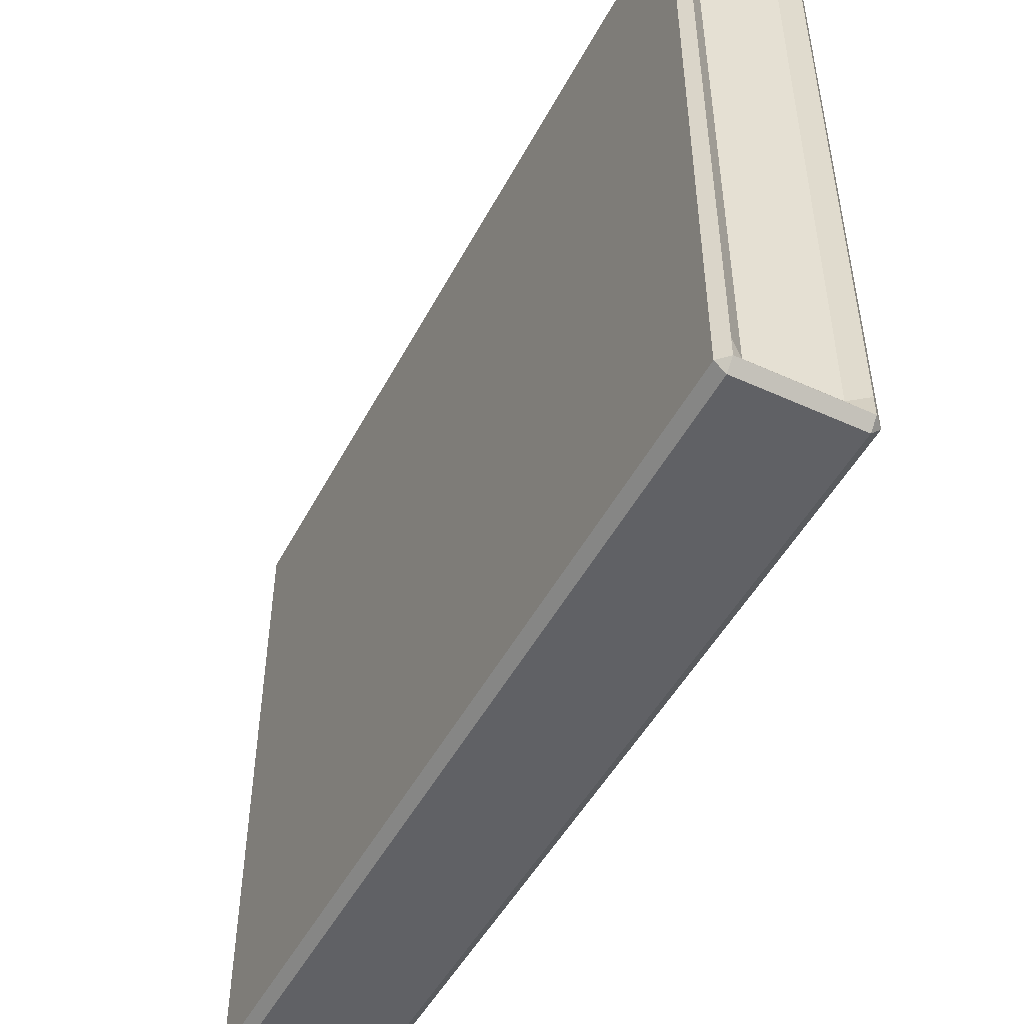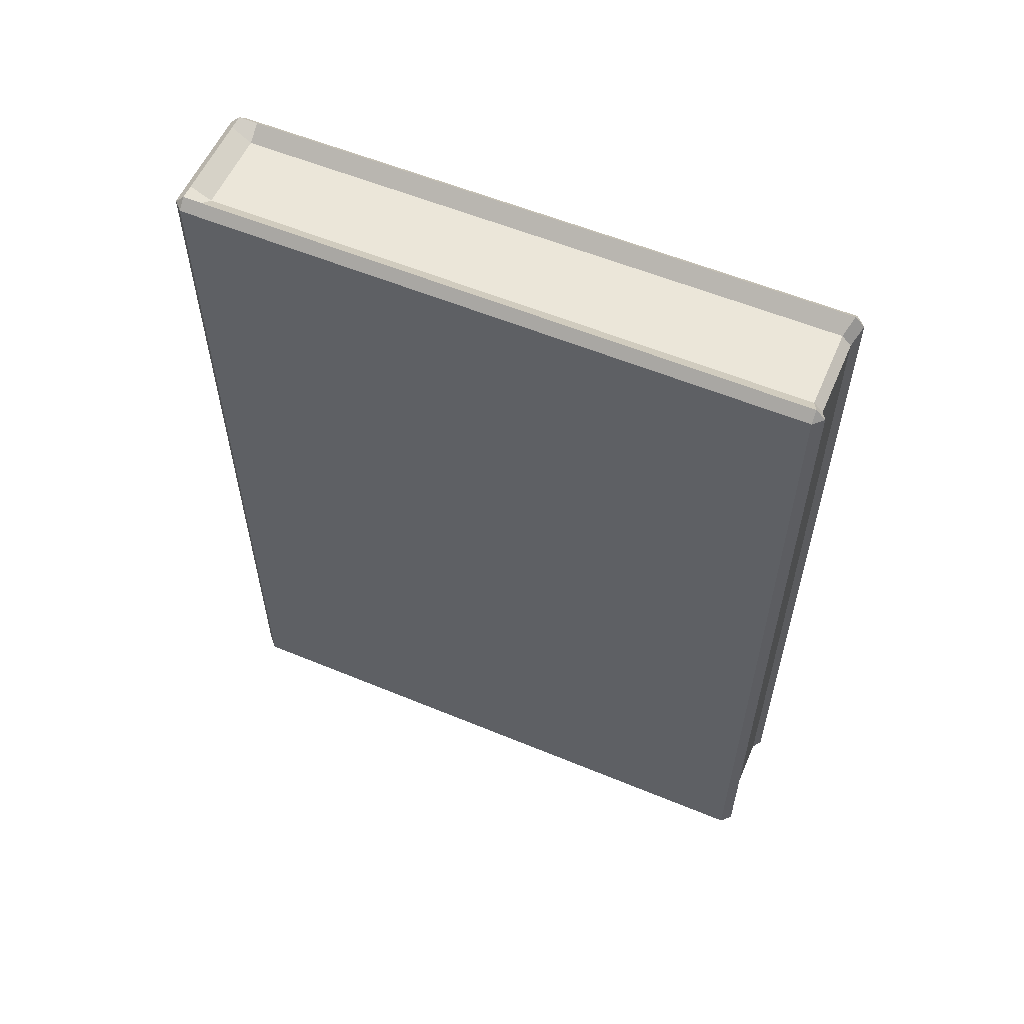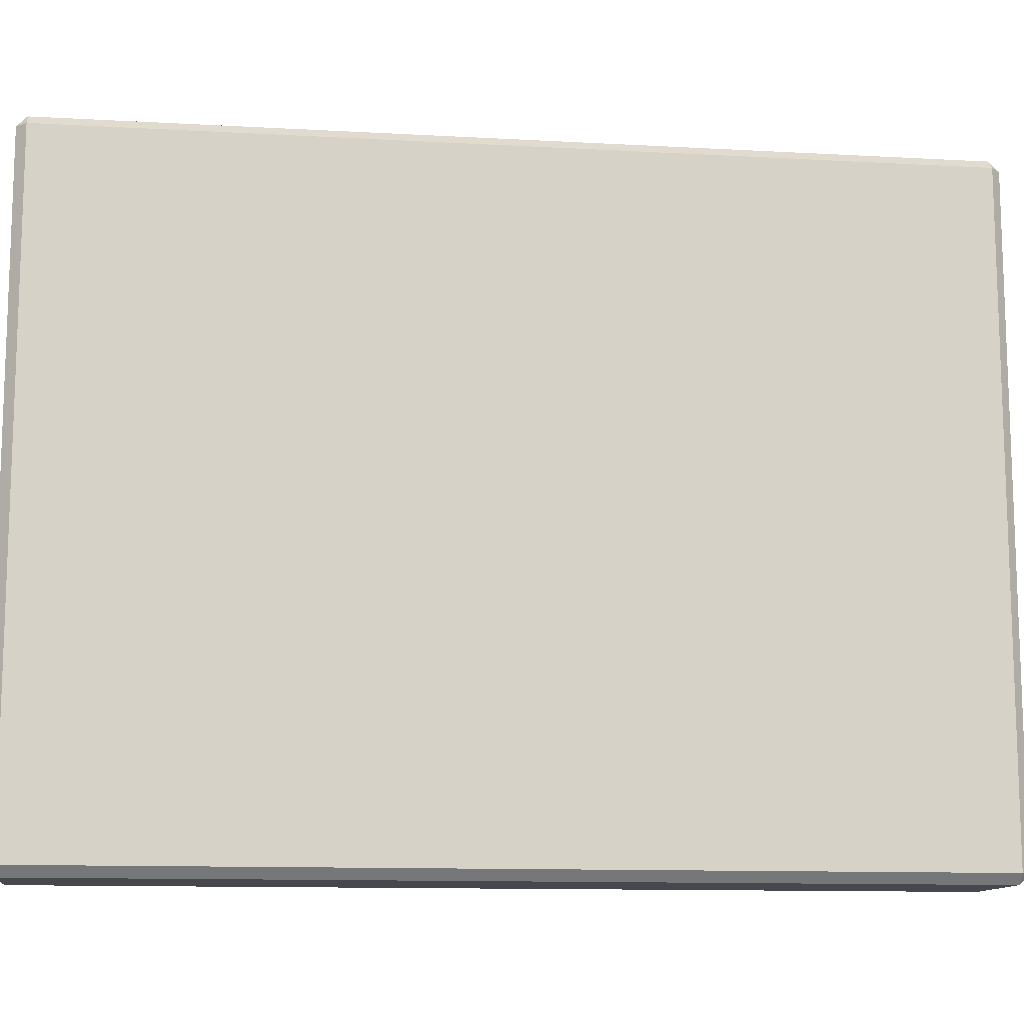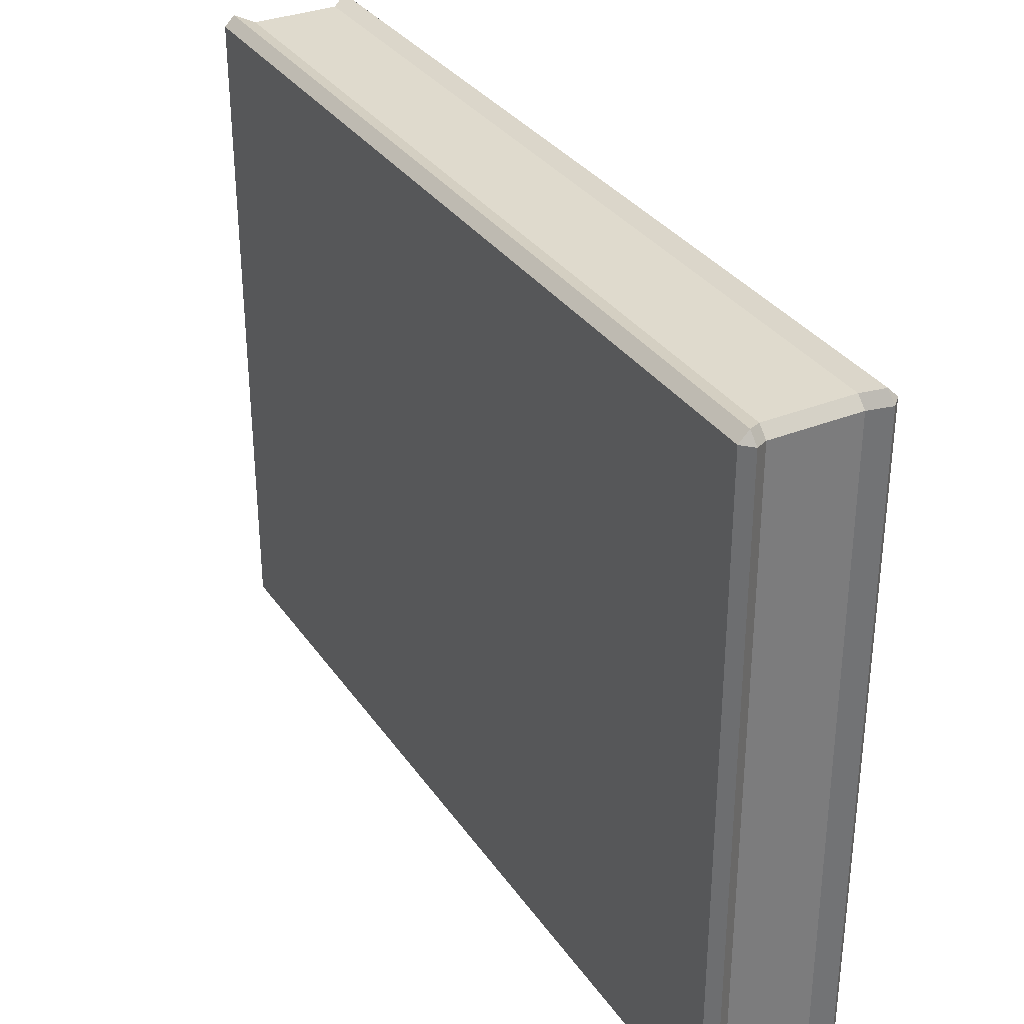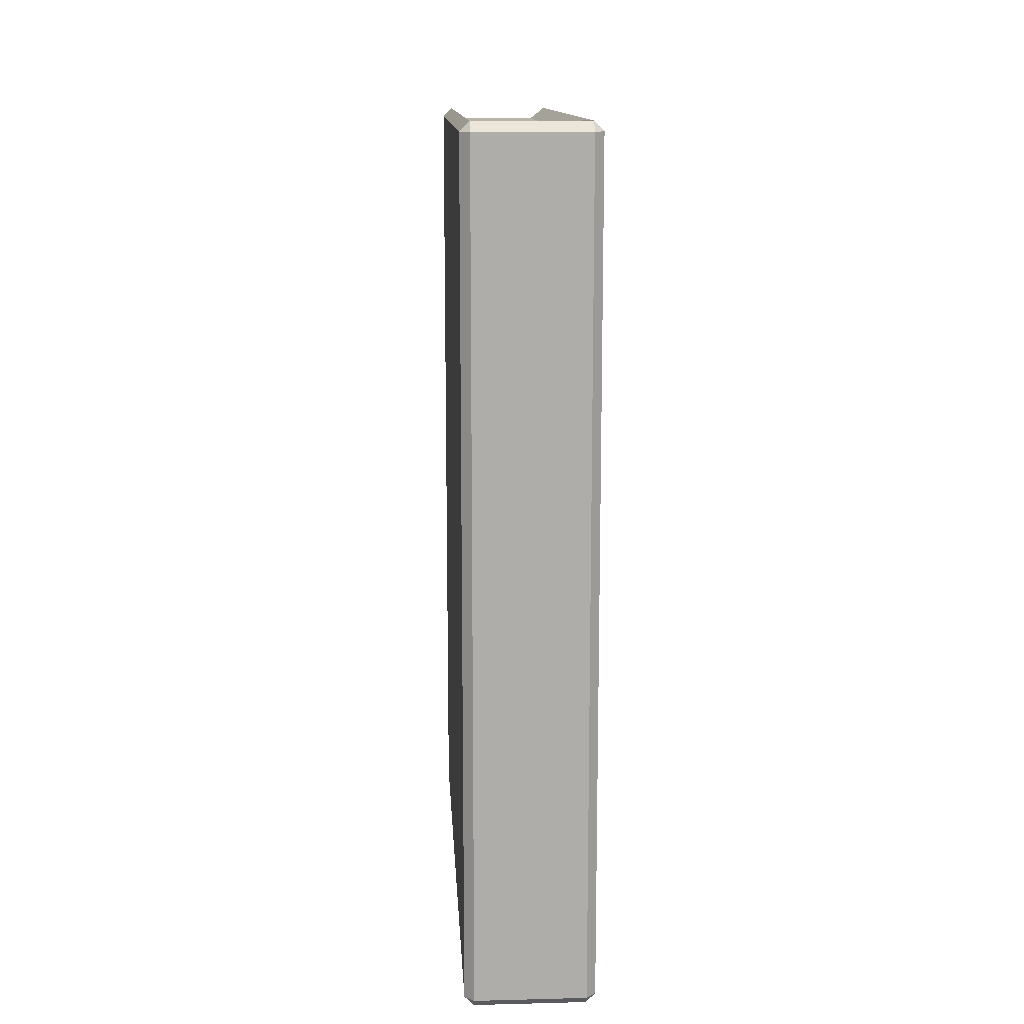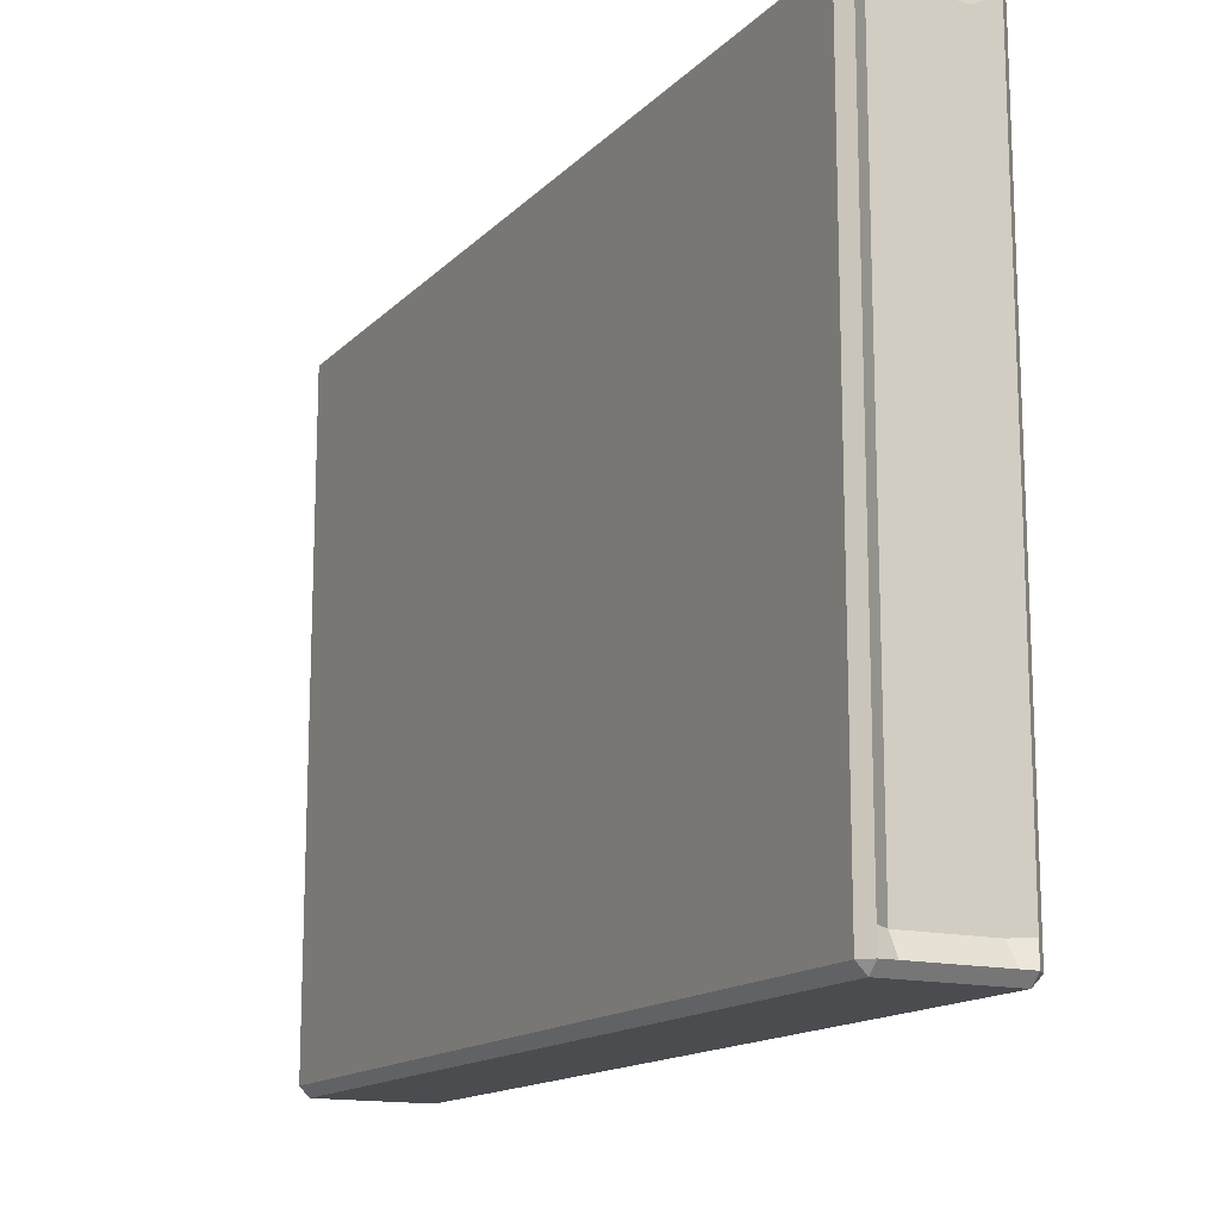
<metadata>
{"format":"obj","ext":"obj","renderer":"f3d","projection":"perspective","resolution":1024,"background":"white","views":[{"elev":-48.7,"azim":-26.9,"up":"+Z"},{"elev":57.1,"azim":-66.7,"up":"+Y"},{"elev":-11.9,"azim":82.5,"up":"+Z"},{"elev":32.8,"azim":150.9,"up":"+Z"},{"elev":13.1,"azim":176.7,"up":"+Y"},{"elev":-14.8,"azim":152.4,"up":"+Z"}]}
</metadata>
<code>
o Libro_6
v -0.02167 -0.1674 0.1205
v -0.02167 -0.1638 0.1242
v -0.02534 -0.1638 0.1205
v -0.02167 0.1638 0.1242
v -0.02167 0.1674 0.1205
v -0.02534 0.1638 0.1205
v -0.02167 -0.1674 -0.1205
v -0.02534 -0.1638 -0.1205
v -0.02167 -0.1638 -0.1242
v -0.02167 0.1674 -0.1205
v -0.02167 0.1638 -0.1242
v -0.02534 0.1638 -0.1205
v 0.02167 -0.1674 0.1205
v 0.02534 -0.1638 0.1205
v 0.02167 -0.1638 0.1242
v 0.02167 0.1674 0.1205
v 0.02167 0.1638 0.1242
v 0.02534 0.1638 0.1205
v 0.02167 -0.1674 -0.1205
v 0.02167 -0.1638 -0.1242
v 0.02534 -0.1638 -0.1205
v 0.02167 0.1674 -0.1205
v 0.02534 0.1638 -0.1205
v 0.02167 0.1638 -0.1242
v -0.02167 -0.1674 -0.113
v -0.02534 -0.1638 -0.113
v -0.02167 0.1674 -0.113
v -0.02534 0.1638 -0.113
v 0.02167 -0.1674 -0.113
v 0.02534 -0.1638 -0.113
v 0.02167 0.1674 -0.113
v 0.02534 0.1638 -0.113
v -0.01608 -0.1674 -0.1205
v -0.01608 -0.1638 -0.1242
v -0.01608 0.1674 -0.1205
v -0.01608 0.1638 -0.1242
v -0.01563 -0.1627 0.1183
v -0.01563 -0.1592 0.1219
v -0.01563 0.1627 0.1183
v -0.01563 0.1592 0.1219
v -0.01563 -0.1627 -0.113
v -0.01563 0.1627 -0.113
v 0.01608 -0.1638 -0.1242
v 0.01608 0.1674 -0.1205
v 0.01563 -0.1627 0.1183
v 0.01563 0.1592 0.1219
v 0.01563 0.1627 -0.113
v 0.01608 -0.1674 -0.1205
v 0.01608 0.1638 -0.1242
v 0.01563 -0.1592 0.1219
v 0.01563 0.1627 0.1183
v 0.01563 -0.1627 -0.113
f 38 40 4 2
f 30 32 18 14
f 42 27 5 39
f 26 28 12 8
f 43 49 24 20
f 1 2 3
f 4 5 6
f 7 8 9
f 10 11 12
f 13 14 15
f 16 17 18
f 19 20 21
f 22 23 24
f 25 1 3 26
f 2 4 6 3
f 27 10 12 28
f 11 9 8 12
f 33 7 9 34
f 44 22 24 49
f 23 21 20 24
f 29 19 21 30
f 31 16 18 32
f 17 15 14 18
f 45 13 15 50
f 39 5 4 40
f 52 29 13 45
f 48 19 29 52
f 22 31 32 23
f 13 29 30 14
f 5 27 28 6
f 7 25 26 8
f 3 6 28 26
f 35 10 27 42
f 21 23 32 30
f 44 35 42 47
f 7 33 41 25
f 25 41 37 1
f 51 39 40 46
f 1 37 38 2
f 10 35 36 11
f 48 33 34 43
f 9 11 36 34
f 47 42 39 51
f 50 46 40 38
f 15 17 46 50
f 31 47 51 16
f 19 48 43 20
f 16 51 46 17
f 22 44 47 31
f 33 48 52 41
f 41 52 45 37
f 37 45 50 38
f 35 44 49 36
f 34 36 49 43

</code>
